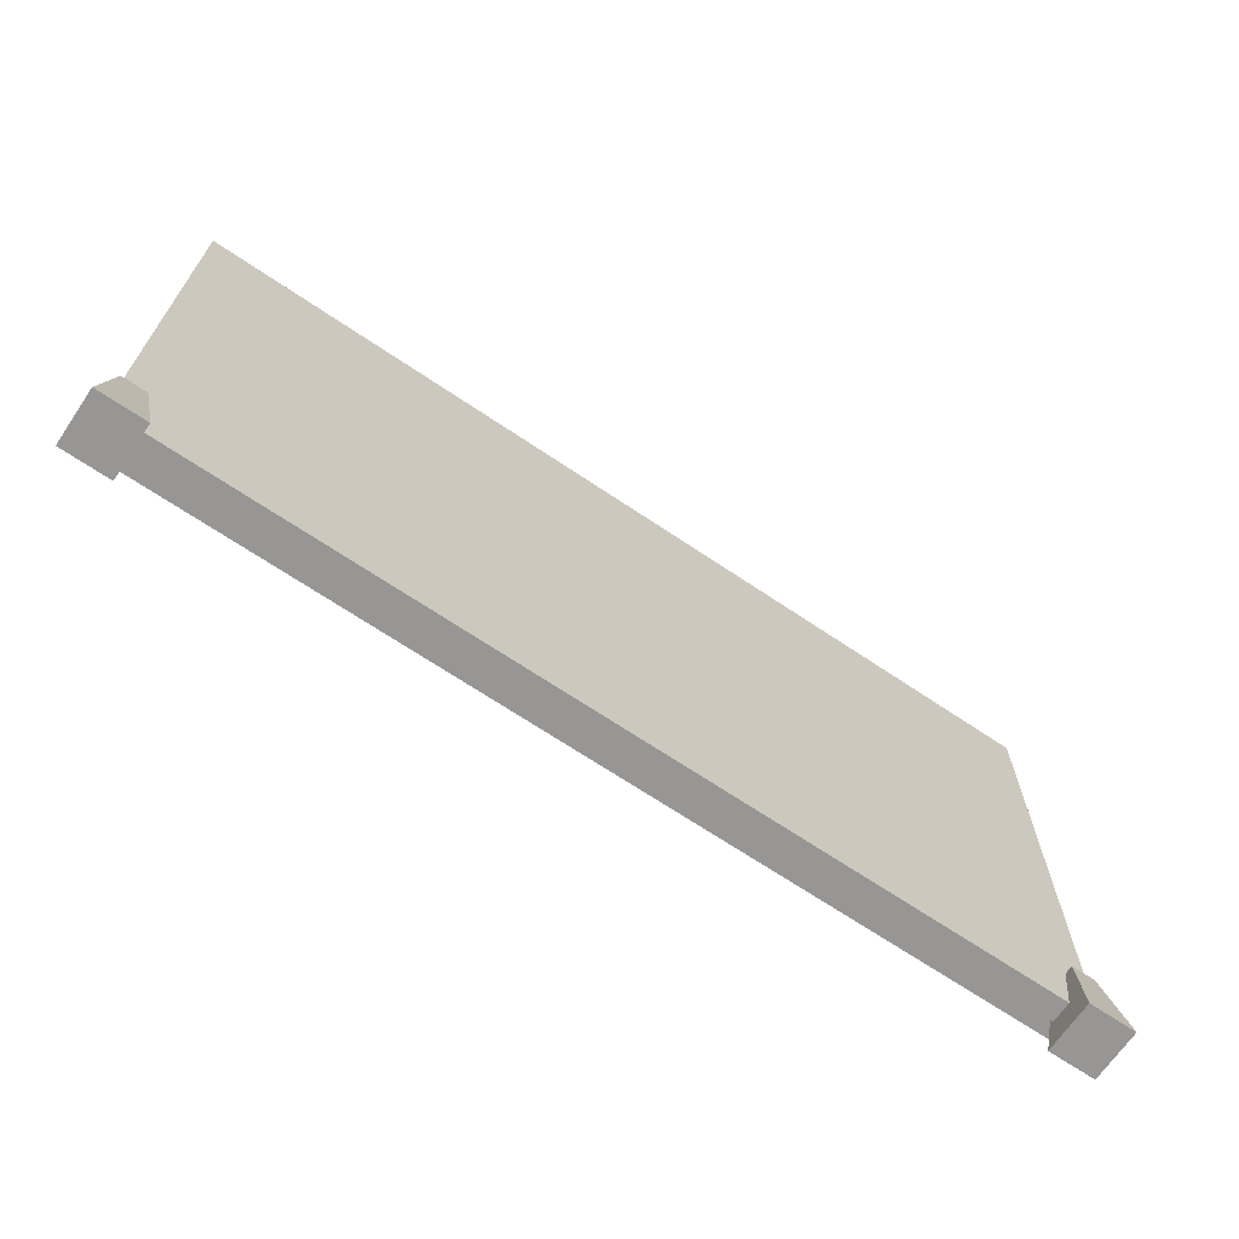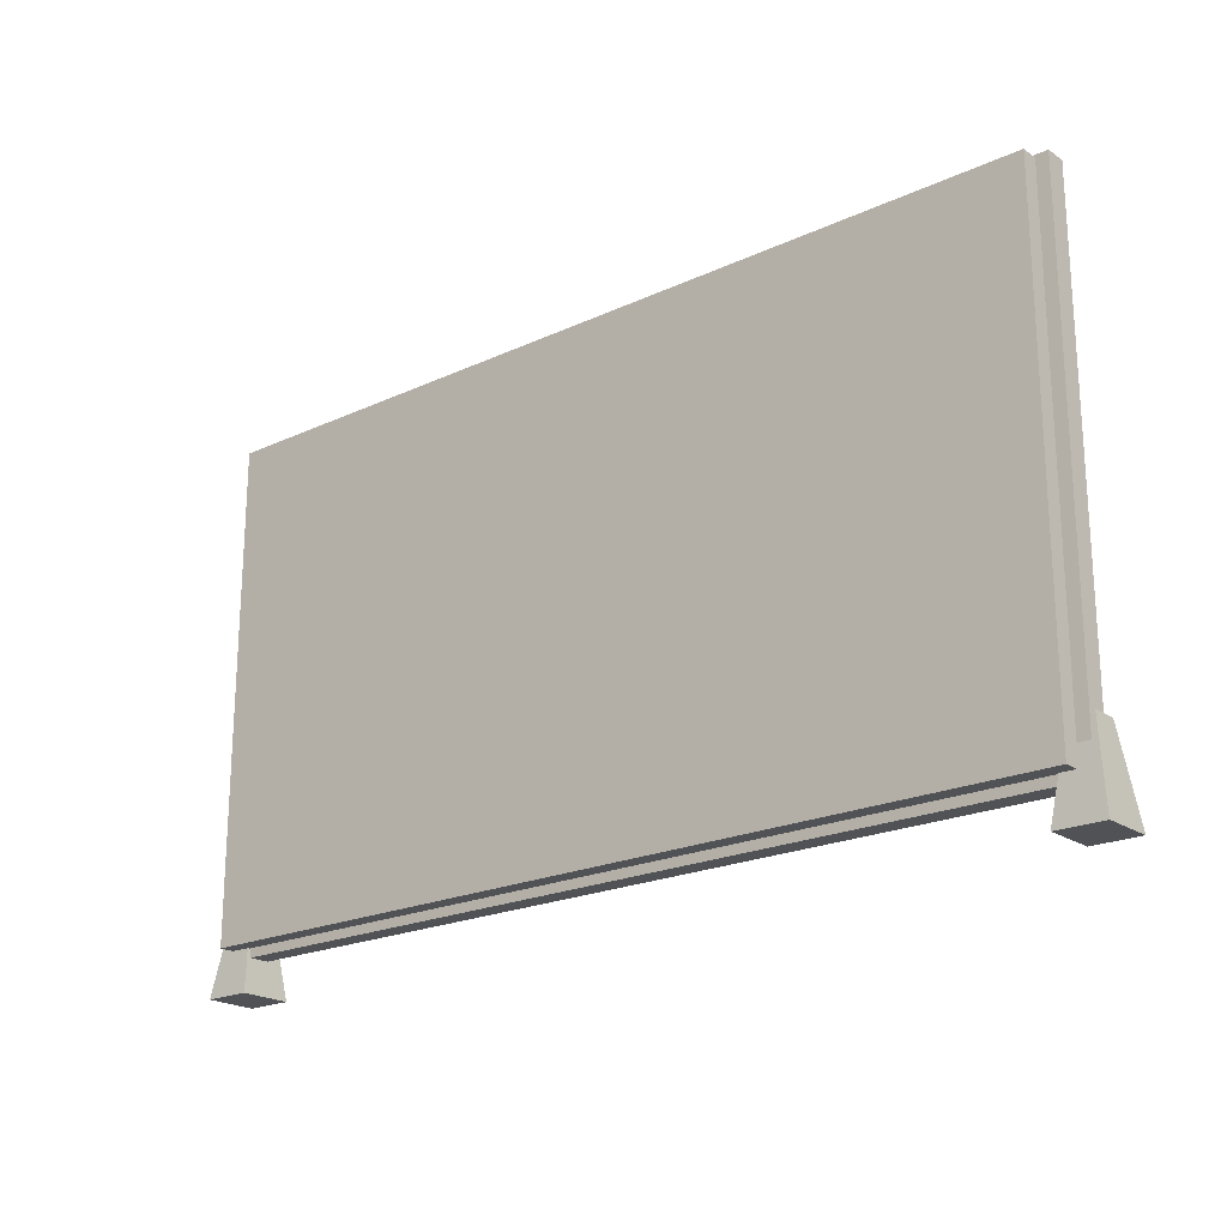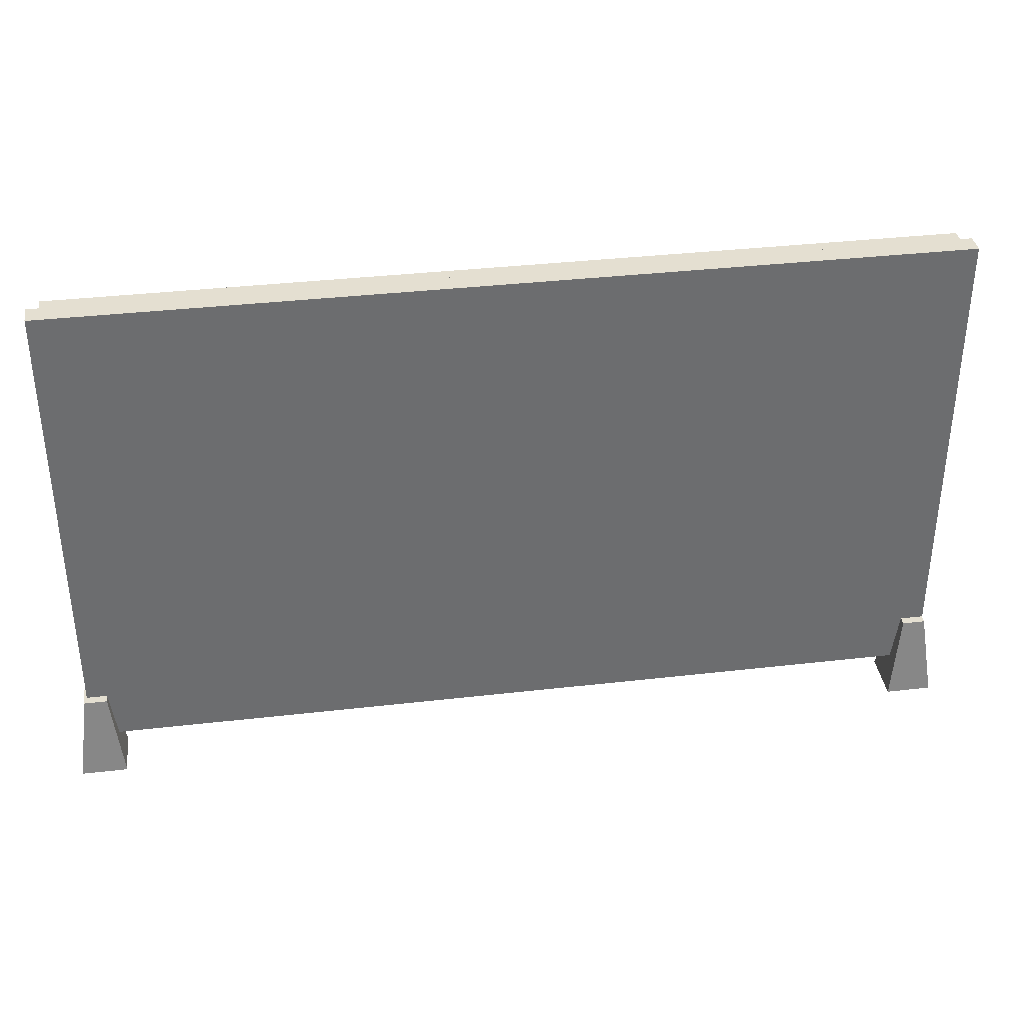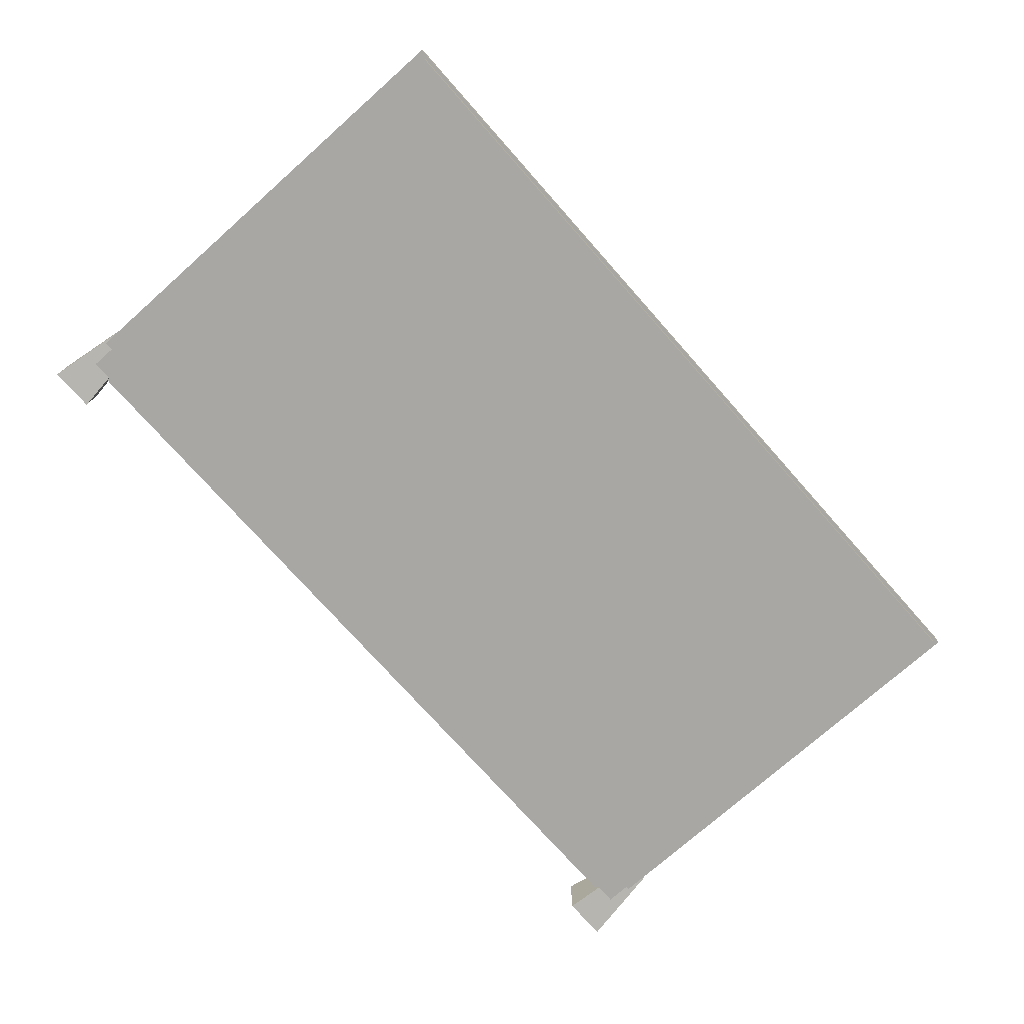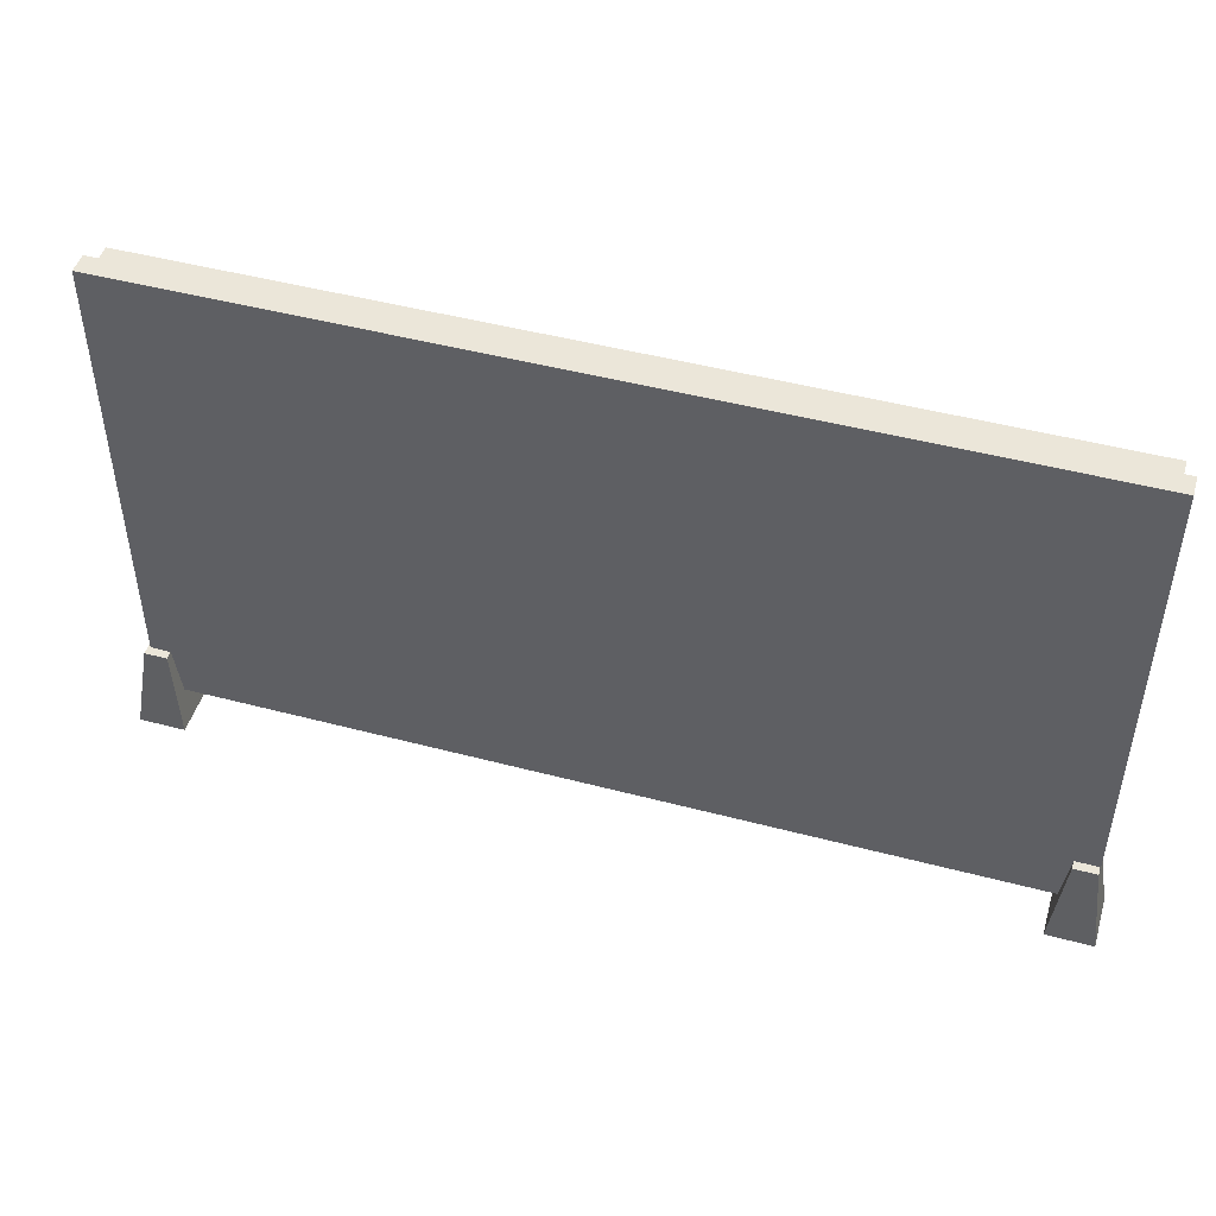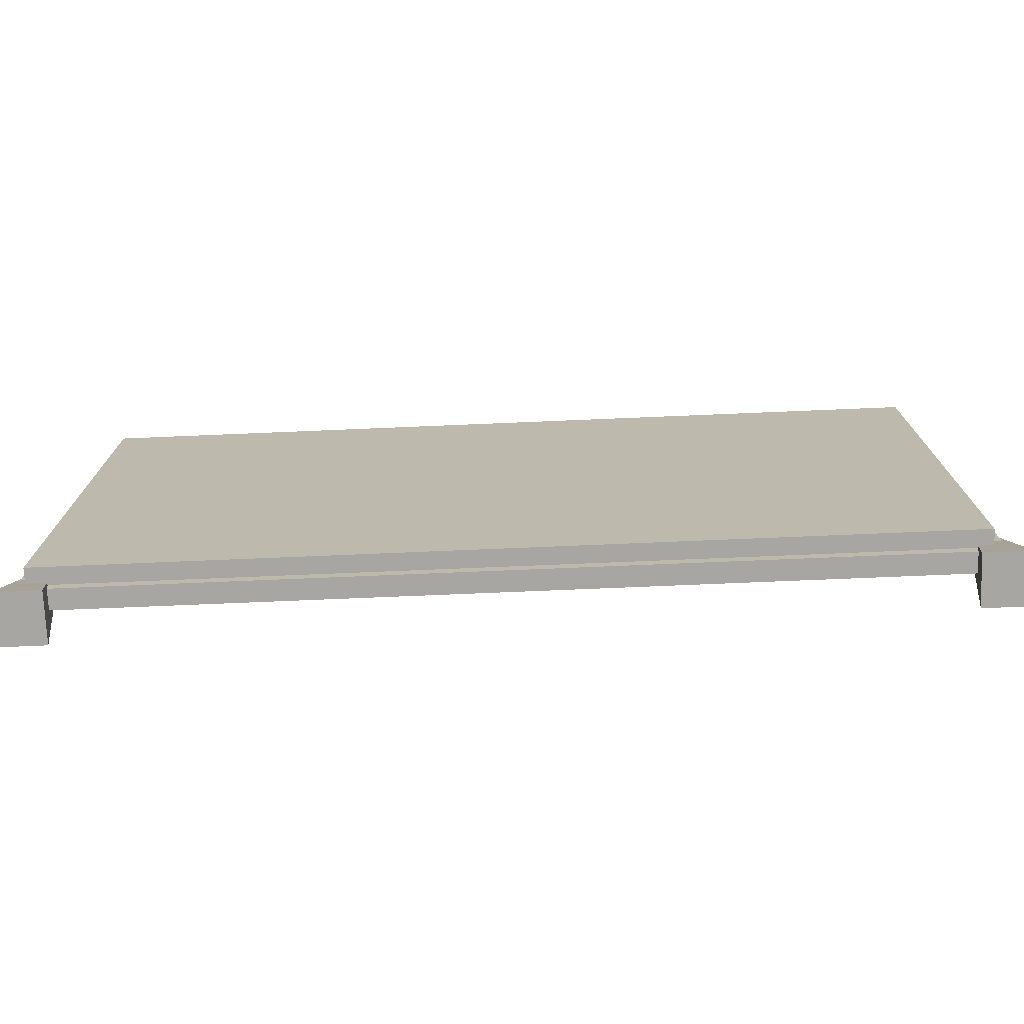
<metadata>
{"format":"obj","ext":"obj","renderer":"f3d","projection":"perspective","resolution":1024,"background":"white","views":[{"elev":-67.9,"azim":-34.1,"up":"+Y"},{"elev":-20.9,"azim":-140.2,"up":"+Y"},{"elev":36.6,"azim":-8.5,"up":"+Y"},{"elev":-74.8,"azim":131.6,"up":"+Z"},{"elev":47.4,"azim":16.6,"up":"+Y"},{"elev":-74.3,"azim":-177.6,"up":"+Y"}]}
</metadata>
<code>
g mergedBlocks
v -1.452 0.7 -0.4
v -1.452 0.7 -0.52
v -1.56 0.7 -0.4
v -1.56 0.7 -0.52
v -1.479 0.9 -0.49
v -1.479 0.9 -0.43
v -1.533 0.9 -0.49
v -1.533 0.9 -0.43
v -1.478 0.7799 -0.45
v -1.478 0.7799 -0.498
v -3.567 0.7799 -0.45
v -3.567 0.7799 -0.498
v -3.567 1.96 -0.498
v -3.567 1.96 -0.45
v -1.478 1.96 -0.498
v -1.478 1.96 -0.45
v -3.492 0.7 -0.4
v -3.492 0.7 -0.52
v -3.6 0.7 -0.4
v -3.6 0.7 -0.52
v -3.519 0.9 -0.49
v -3.519 0.9 -0.43
v -3.573 0.9 -0.49
v -3.573 0.9 -0.43
v -1.5 0.8 -0.5
v -1.5 0.8 -0.54
v -3.54 0.8 -0.5
v -3.54 0.8 -0.54
v -3.54 1.952 -0.54
v -3.54 1.952 -0.5
v -1.5 1.952 -0.54
v -1.5 1.952 -0.5
f 3 2 1
f 2 3 4
f 7 6 5
f 6 7 8
f 5 1 2
f 1 5 6
f 3 7 4
f 7 3 8
f 7 2 4
f 2 7 5
f 6 3 1
f 3 6 8
f 11 10 9
f 10 11 12
f 11 13 12
f 13 11 14
f 13 10 12
f 10 13 15
f 16 11 9
f 11 16 14
f 16 10 15
f 10 16 9
f 13 16 15
f 16 13 14
f 19 18 17
f 18 19 20
f 23 22 21
f 22 23 24
f 21 17 18
f 17 21 22
f 19 23 20
f 23 19 24
f 23 18 20
f 18 23 21
f 22 19 17
f 19 22 24
f 27 26 25
f 26 27 28
f 27 29 28
f 29 27 30
f 29 26 28
f 26 29 31
f 32 27 25
f 27 32 30
f 32 26 31
f 26 32 25
f 29 32 31
f 32 29 30

</code>
